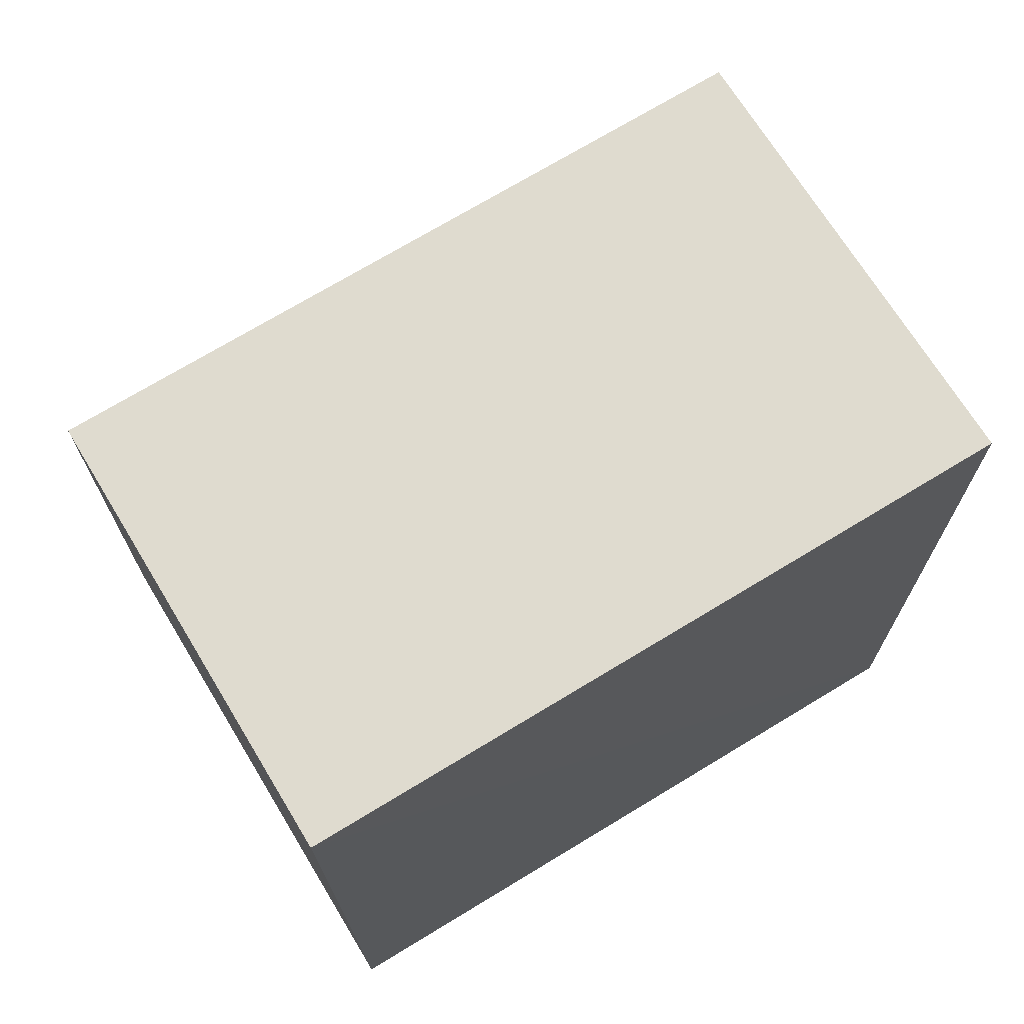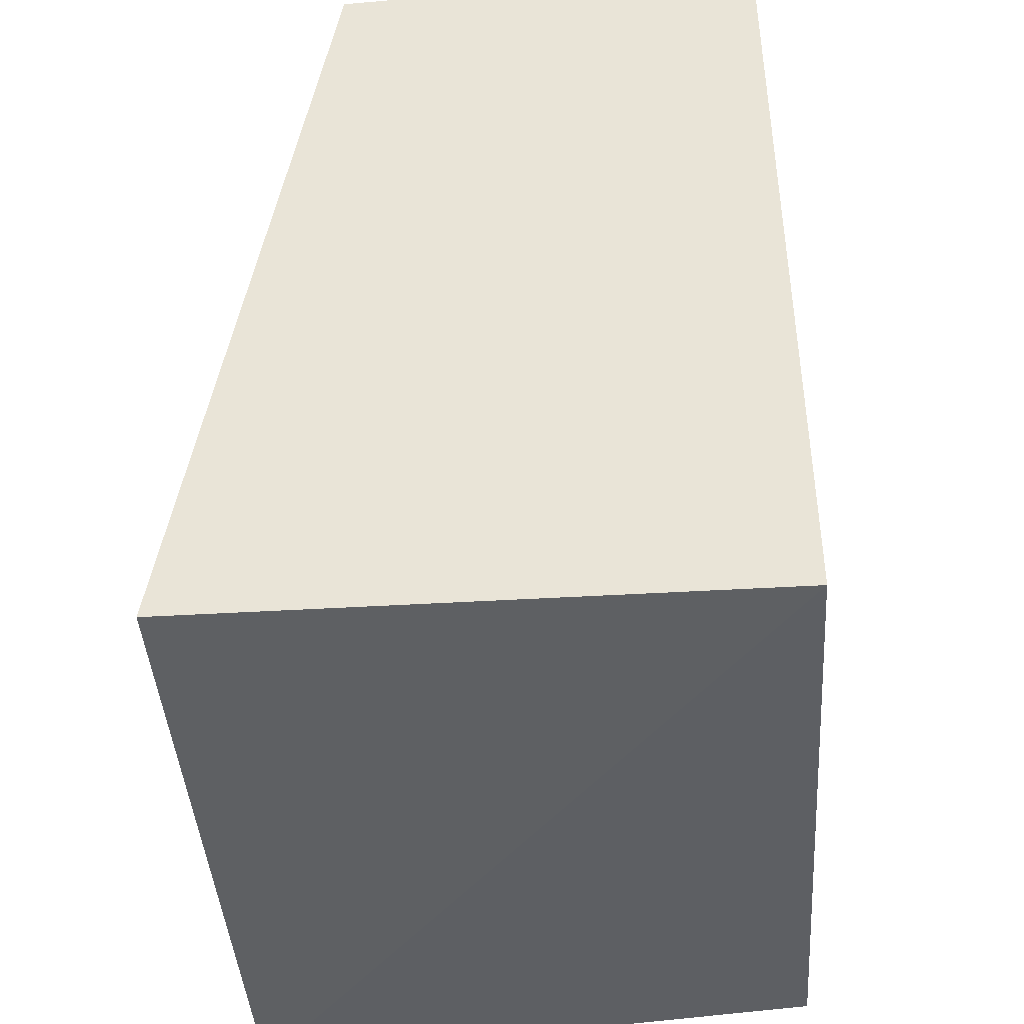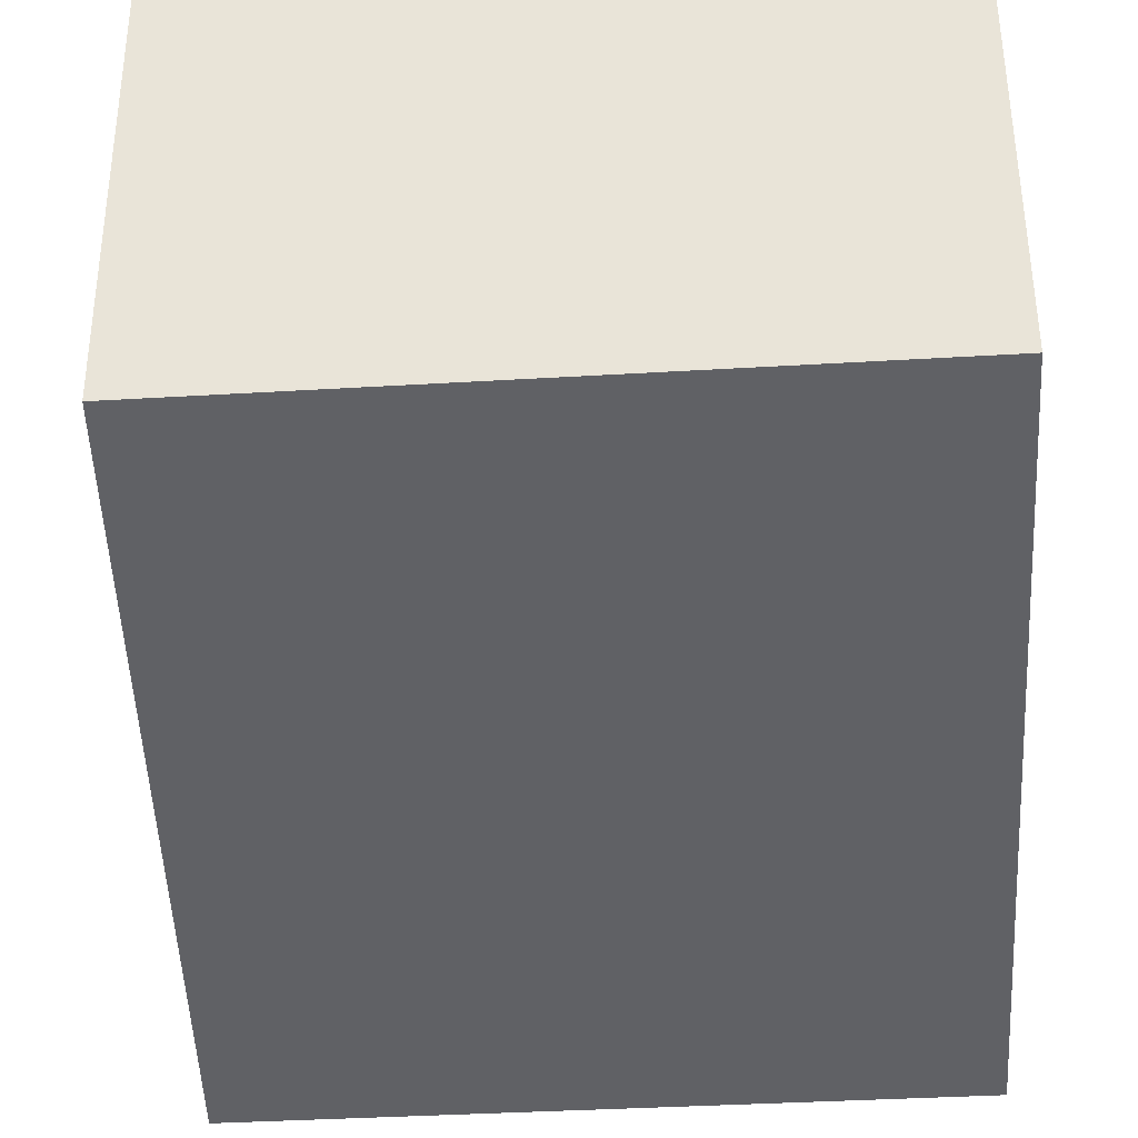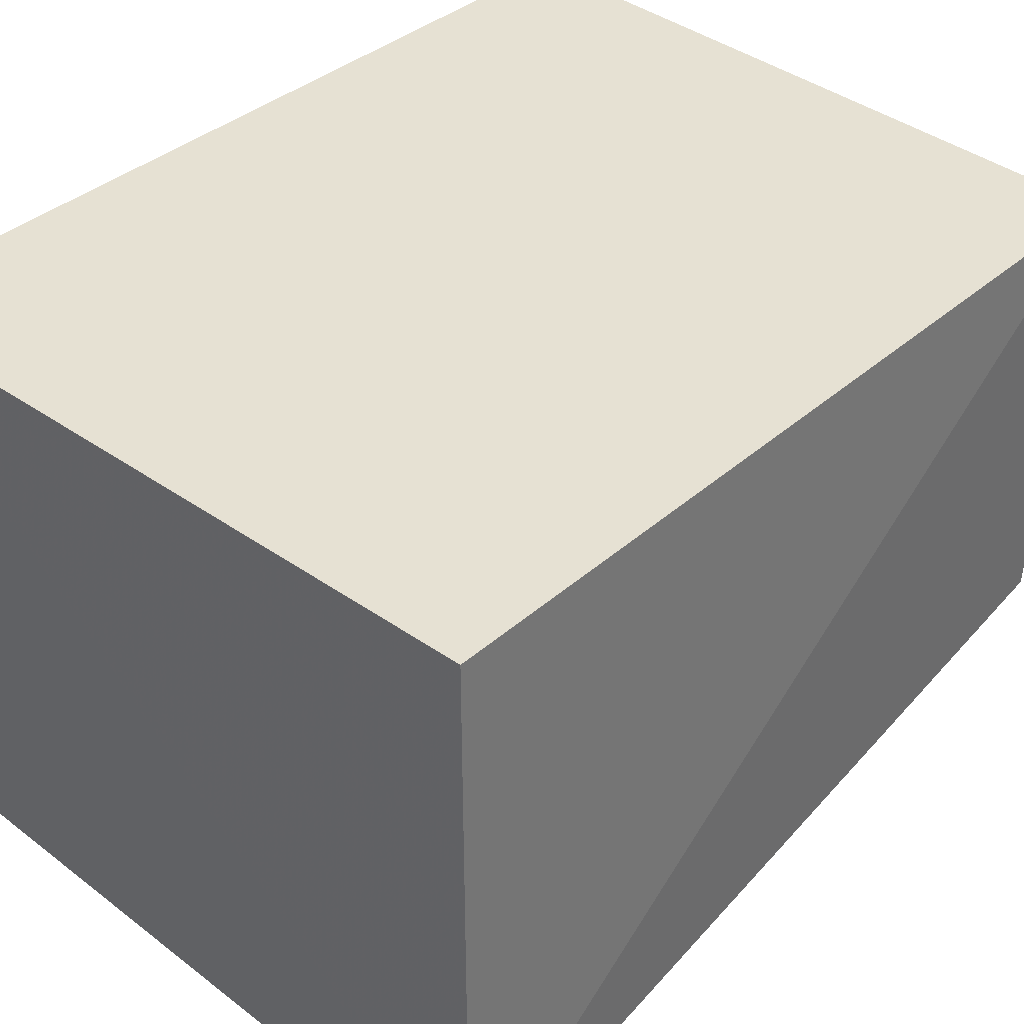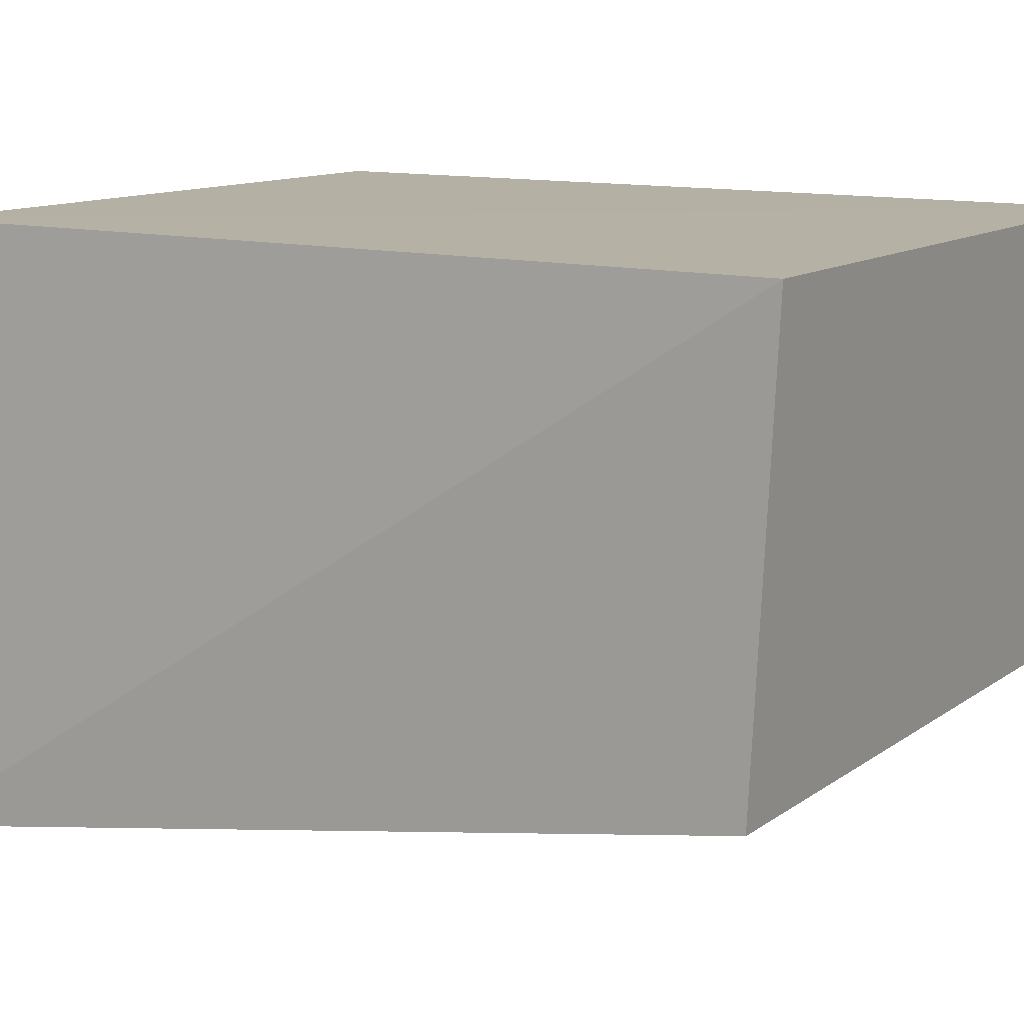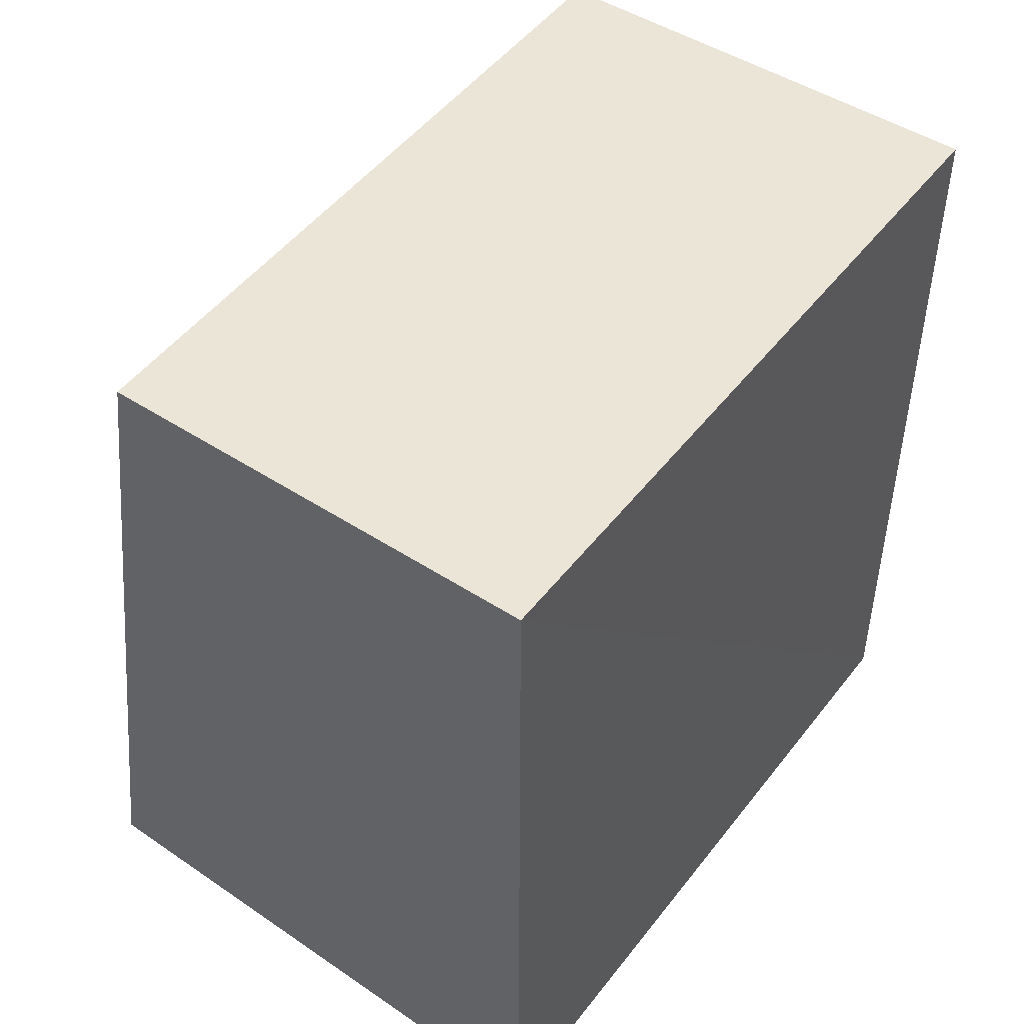
<metadata>
{"format":"obj","ext":"obj","renderer":"f3d","projection":"perspective","resolution":1024,"background":"white","views":[{"elev":72.3,"azim":148.8,"up":"+Z"},{"elev":-42.6,"azim":93.9,"up":"+Z"},{"elev":-38.5,"azim":4.3,"up":"+Y"},{"elev":39.0,"azim":-136.4,"up":"+Y"},{"elev":11.9,"azim":-58.1,"up":"+Y"},{"elev":51.1,"azim":126.8,"up":"+Z"}]}
</metadata>
<code>
v 0.45 0.4707 0.3184
v 0.45 0.4387 0.3168
v 0.45 0.4707 0.2549
v 0.3986 0.471 0.2567
v 0.4 0.4707 0.3184
v 0.3966 0.4292 0.2548
v 0.45 0.4292 0.2548
v 0.4 0.4387 0.3168
f 1 2 3
f 1 3 4
f 5 2 1
f 5 1 4
f 6 4 3
f 6 5 4
f 7 6 3
f 7 3 2
f 7 2 6
f 8 6 2
f 8 2 5
f 8 5 6

</code>
